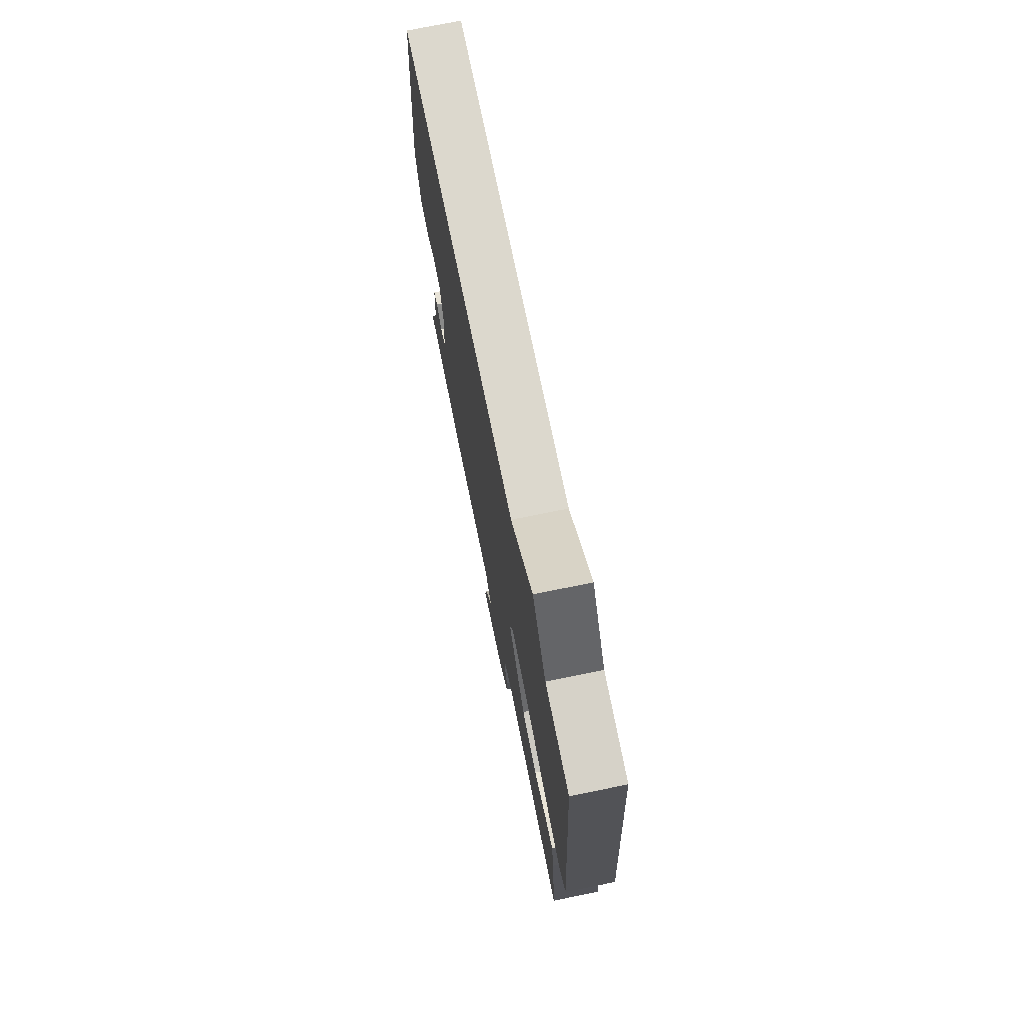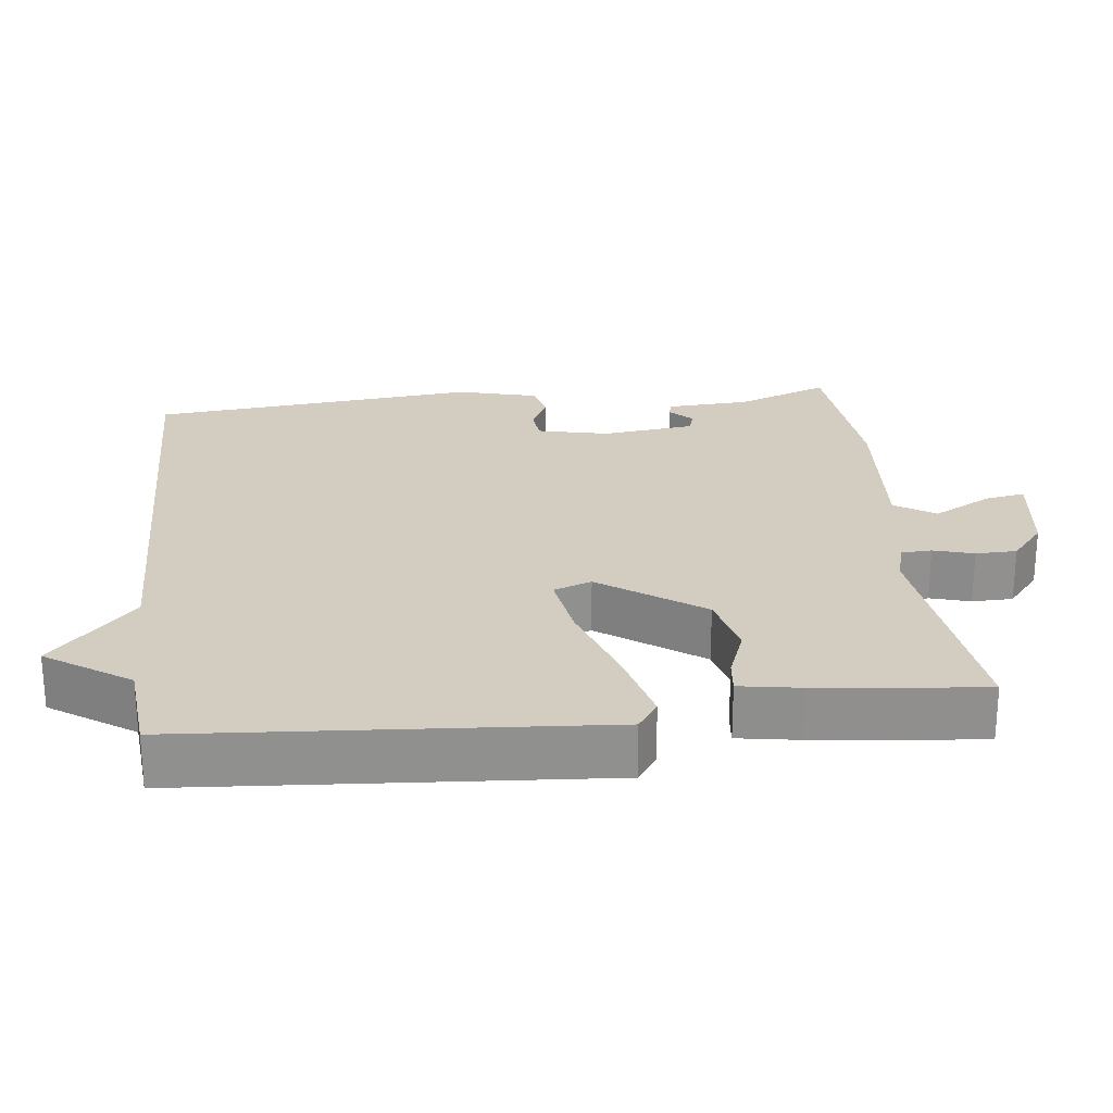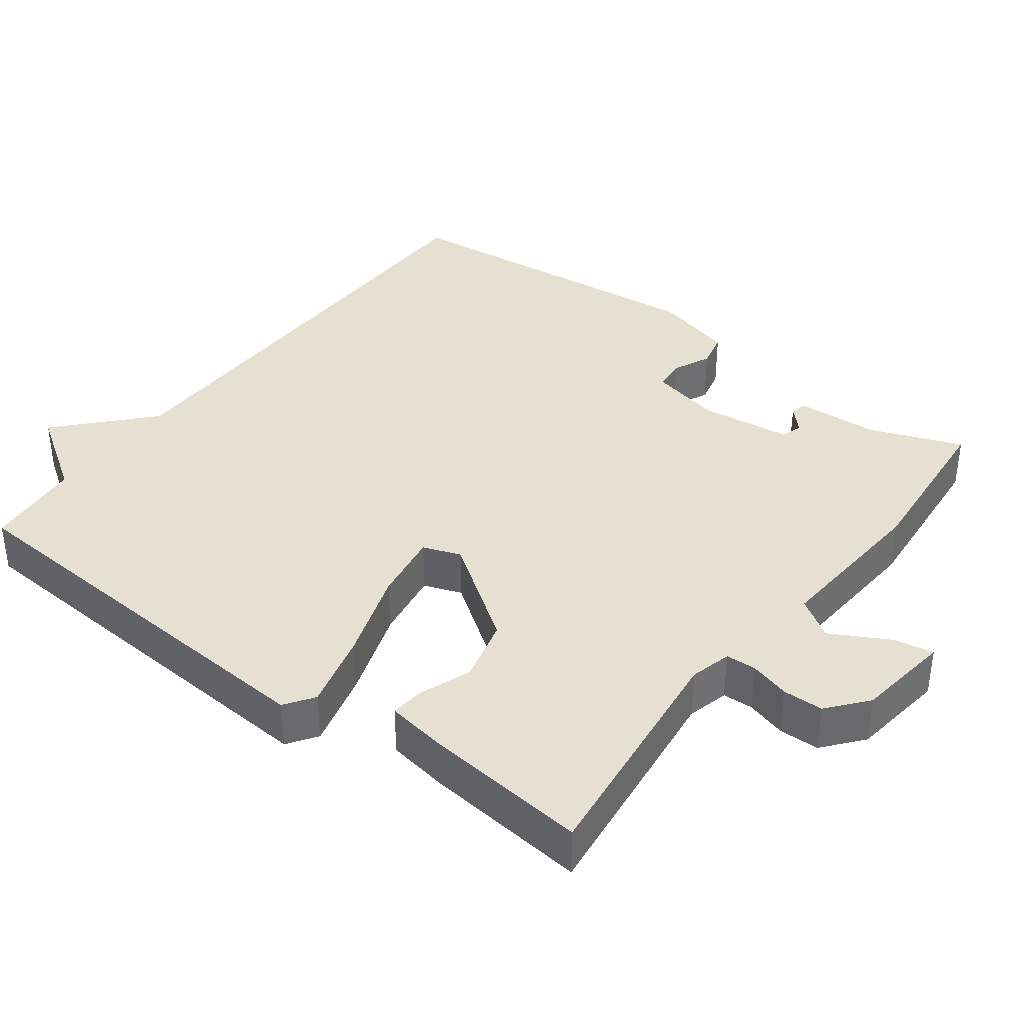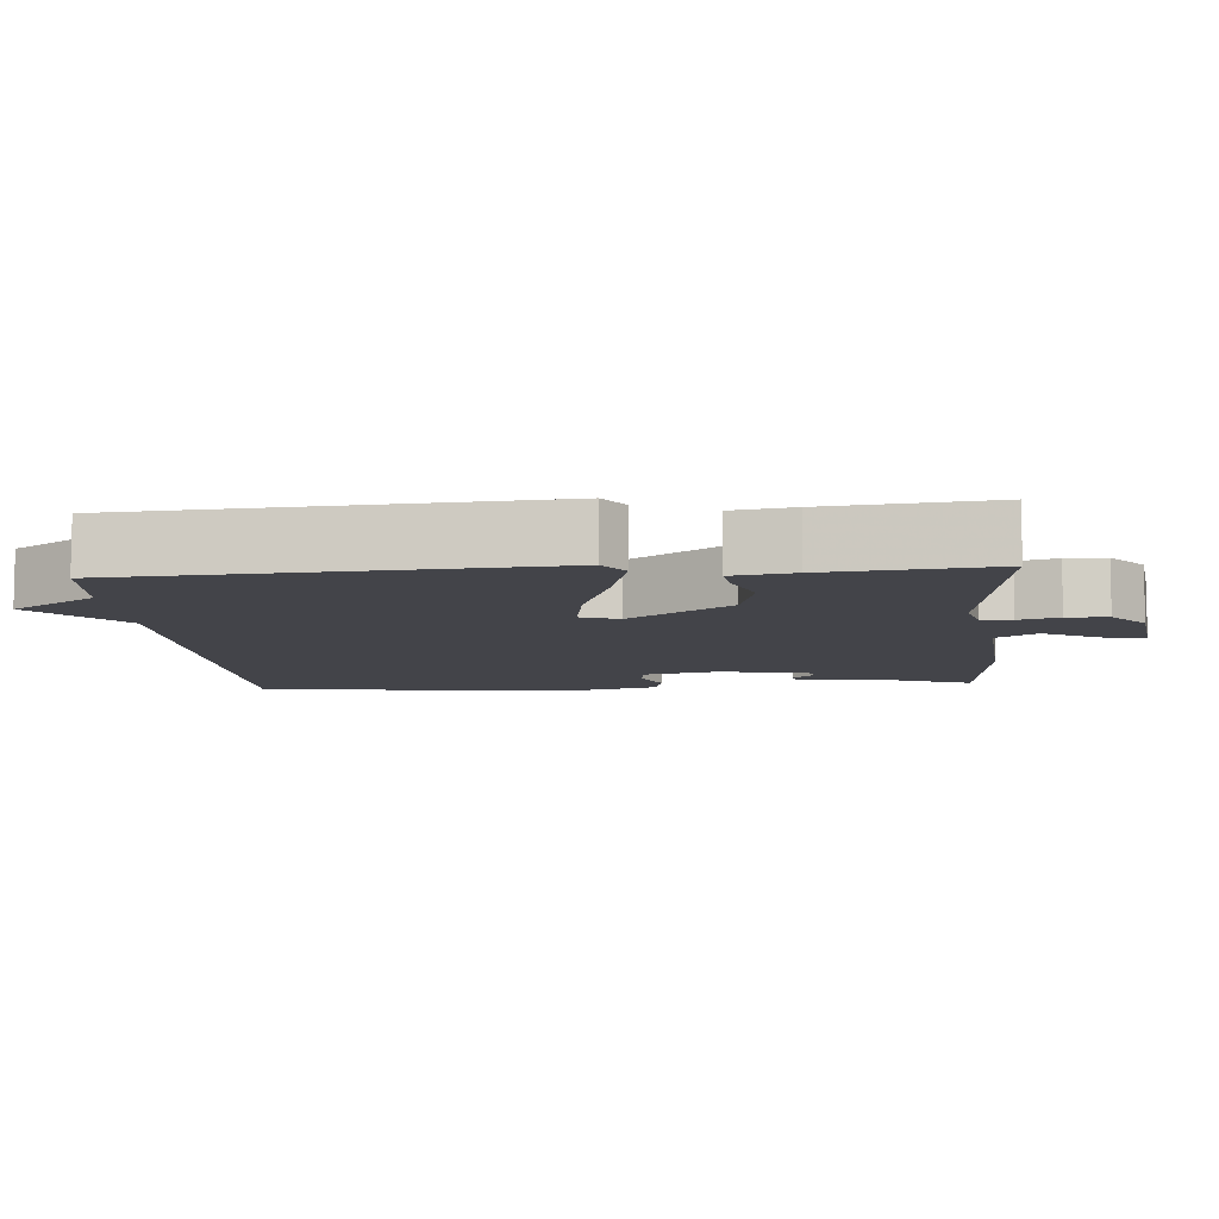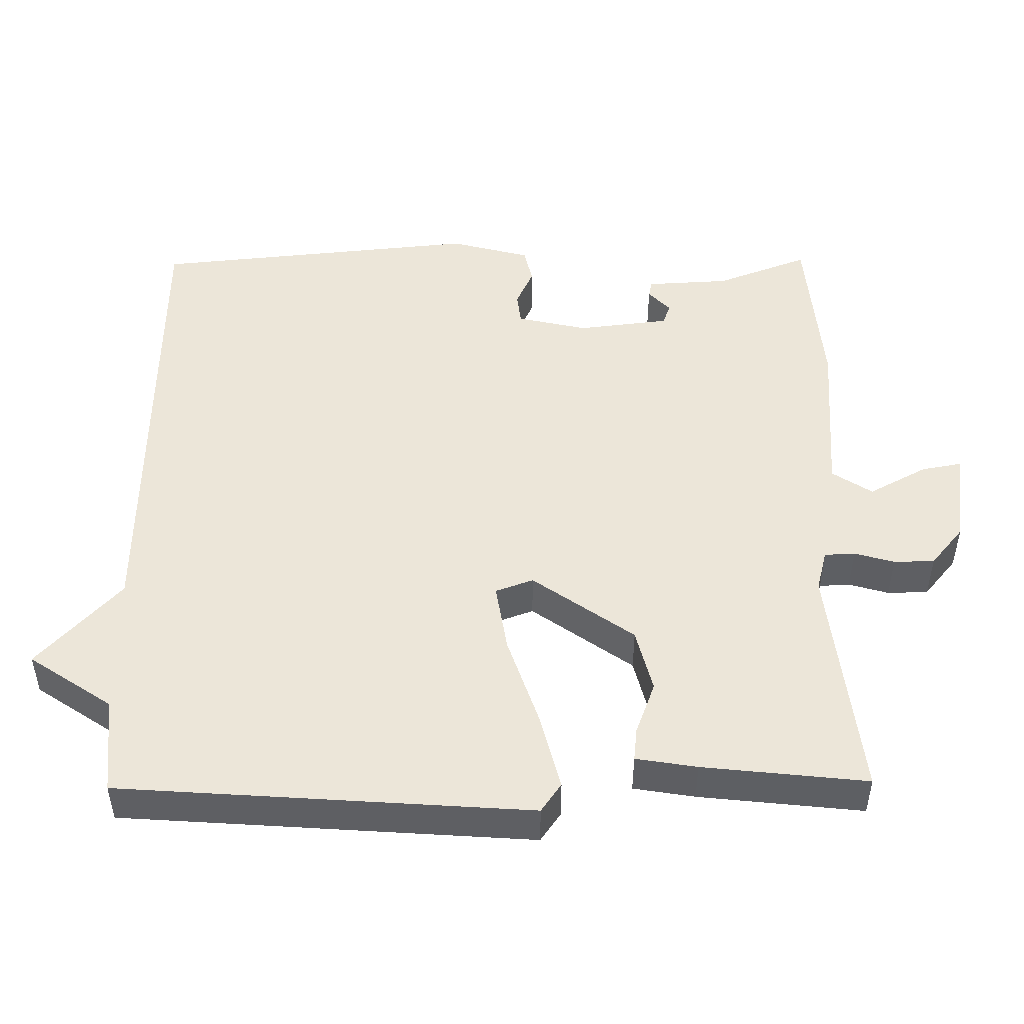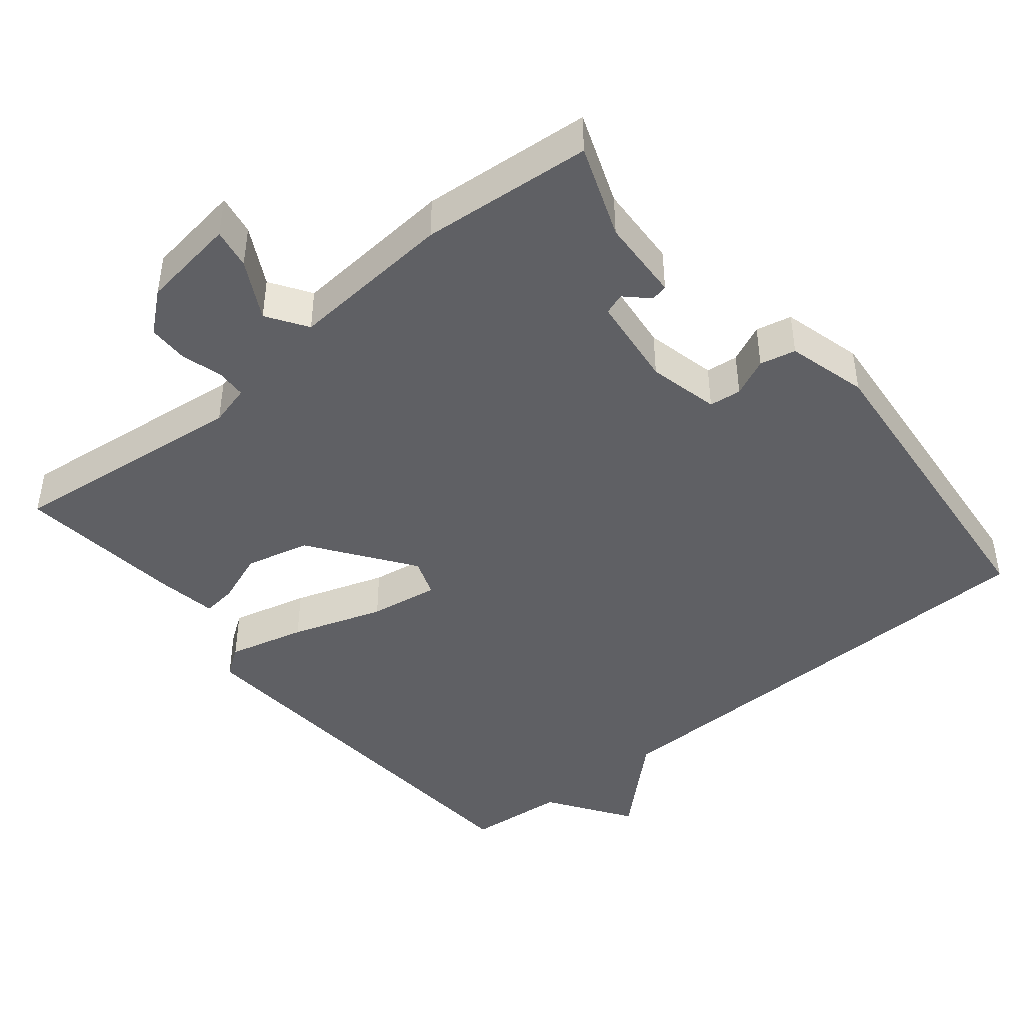
<metadata>
{"format":"obj","ext":"obj","renderer":"f3d","projection":"perspective","resolution":1024,"background":"white","views":[{"elev":73.6,"azim":78.5,"up":"+Z"},{"elev":24.7,"azim":83.4,"up":"+Y"},{"elev":37.8,"azim":126.8,"up":"+Y"},{"elev":-8.5,"azim":94.5,"up":"+Y"},{"elev":49.1,"azim":89.4,"up":"+Y"},{"elev":-44.3,"azim":-140.6,"up":"+Y"}]}
</metadata>
<code>
v -0.5 0.07 0.5
v 0.165 0.07 0.512
v 0.288 0.07 0.626
v 0.365 0.07 0.512
v 0.5 0.07 0.5
v 0.541 0.07 -0.065
v 0.501 0.07 -0.093
v 0.395 0.07 -0.066
v 0.27 0.07 -0.024
v 0.175 0.07 -0.009
v 0.156 0.07 -0.061
v 0.255 0.07 -0.2
v 0.343 0.07 -0.222
v 0.415 0.07 -0.195
v 0.461 0.07 -0.19
v 0.475 0.07 -0.274
v 0.5 0.07 -0.5
v 0.171 0.07 -0.462
v 0.114 0.07 -0.477
v 0.112 0.07 -0.519
v 0.128 0.07 -0.574
v 0.127 0.07 -0.63
v 0.073 0.07 -0.675
v -0.058 0.07 -0.693
v -0.048 0.07 -0.638
v -0.005 0.07 -0.558
v -0.041 0.07 -0.503
v -0.266 0.07 -0.52
v -0.5 0.07 -0.5
v -0.452 0.07 -0.373
v -0.446 0.07 -0.259
v -0.423 0.07 -0.254
v -0.392 0.07 -0.284
v -0.363 0.07 -0.274
v -0.348 0.07 -0.148
v -0.37 0.07 -0.051
v -0.414 0.07 -0.046
v -0.466 0.07 -0.07
v -0.515 0.07 -0.059
v -0.544 0.07 0.051
v -0.5 0 0.5
v 0.165 0 0.512
v 0.288 0 0.626
v 0.365 0 0.512
v 0.5 0 0.5
v 0.541 0 -0.065
v 0.501 0 -0.093
v 0.395 0 -0.066
v 0.27 0 -0.024
v 0.175 0 -0.009
v 0.156 0 -0.061
v 0.255 0 -0.2
v 0.343 0 -0.222
v 0.415 0 -0.195
v 0.461 0 -0.19
v 0.475 0 -0.274
v 0.5 0 -0.5
v 0.171 0 -0.462
v 0.114 0 -0.477
v 0.112 0 -0.519
v 0.128 0 -0.574
v 0.127 0 -0.63
v 0.073 0 -0.675
v -0.058 0 -0.693
v -0.048 0 -0.638
v -0.005 0 -0.558
v -0.041 0 -0.503
v -0.266 0 -0.52
v -0.5 0 -0.5
v -0.452 0 -0.373
v -0.446 0 -0.259
v -0.423 0 -0.254
v -0.392 0 -0.284
v -0.363 0 -0.274
v -0.348 0 -0.148
v -0.37 0 -0.051
v -0.414 0 -0.046
v -0.466 0 -0.07
v -0.515 0 -0.059
v -0.544 0 0.051
f 40 1 2
f 39 40 2
f 38 39 2
f 37 38 2
f 2 3 4
f 37 2 4
f 36 37 4
f 35 36 4 5
f 34 35 5
f 30 31 32 33
f 30 33 34
f 29 30 34
f 28 29 34
f 27 28 34
f 24 25 26
f 23 24 26
f 22 23 26
f 21 22 26
f 20 21 26
f 19 20 26 27
f 18 19 27 34
f 16 17 18
f 15 16 18
f 14 15 18
f 13 14 18
f 12 13 18 34
f 7 8 9
f 6 7 9
f 5 6 9
f 5 9 10
f 34 5 10
f 11 12 34
f 10 11 34
f 42 41 80
f 42 80 79
f 42 79 78
f 42 78 77
f 44 43 42
f 44 42 77
f 44 77 76
f 45 44 76 75
f 45 75 74
f 73 72 71 70
f 74 73 70
f 74 70 69
f 74 69 68
f 74 68 67
f 66 65 64
f 66 64 63
f 66 63 62
f 66 62 61
f 66 61 60
f 67 66 60 59
f 74 67 59 58
f 58 57 56
f 58 56 55
f 58 55 54
f 58 54 53
f 74 58 53 52
f 49 48 47
f 49 47 46
f 49 46 45
f 50 49 45
f 50 45 74
f 74 52 51
f 74 51 50
f 1 41 42 2
f 2 42 43 3
f 3 43 44 4
f 4 44 45 5
f 5 45 46 6
f 6 46 47 7
f 7 47 48 8
f 8 48 49 9
f 9 49 50 10
f 10 50 51 11
f 11 51 52 12
f 12 52 53 13
f 13 53 54 14
f 14 54 55 15
f 15 55 56 16
f 16 56 57 17
f 17 57 58 18
f 18 58 59 19
f 19 59 60 20
f 20 60 61 21
f 21 61 62 22
f 22 62 63 23
f 23 63 64 24
f 24 64 65 25
f 25 65 66 26
f 26 66 67 27
f 27 67 68 28
f 28 68 69 29
f 29 69 70 30
f 30 70 71 31
f 31 71 72 32
f 32 72 73 33
f 33 73 74 34
f 34 74 75 35
f 35 75 76 36
f 36 76 77 37
f 37 77 78 38
f 38 78 79 39
f 39 79 80 40
f 40 80 41 1

</code>
